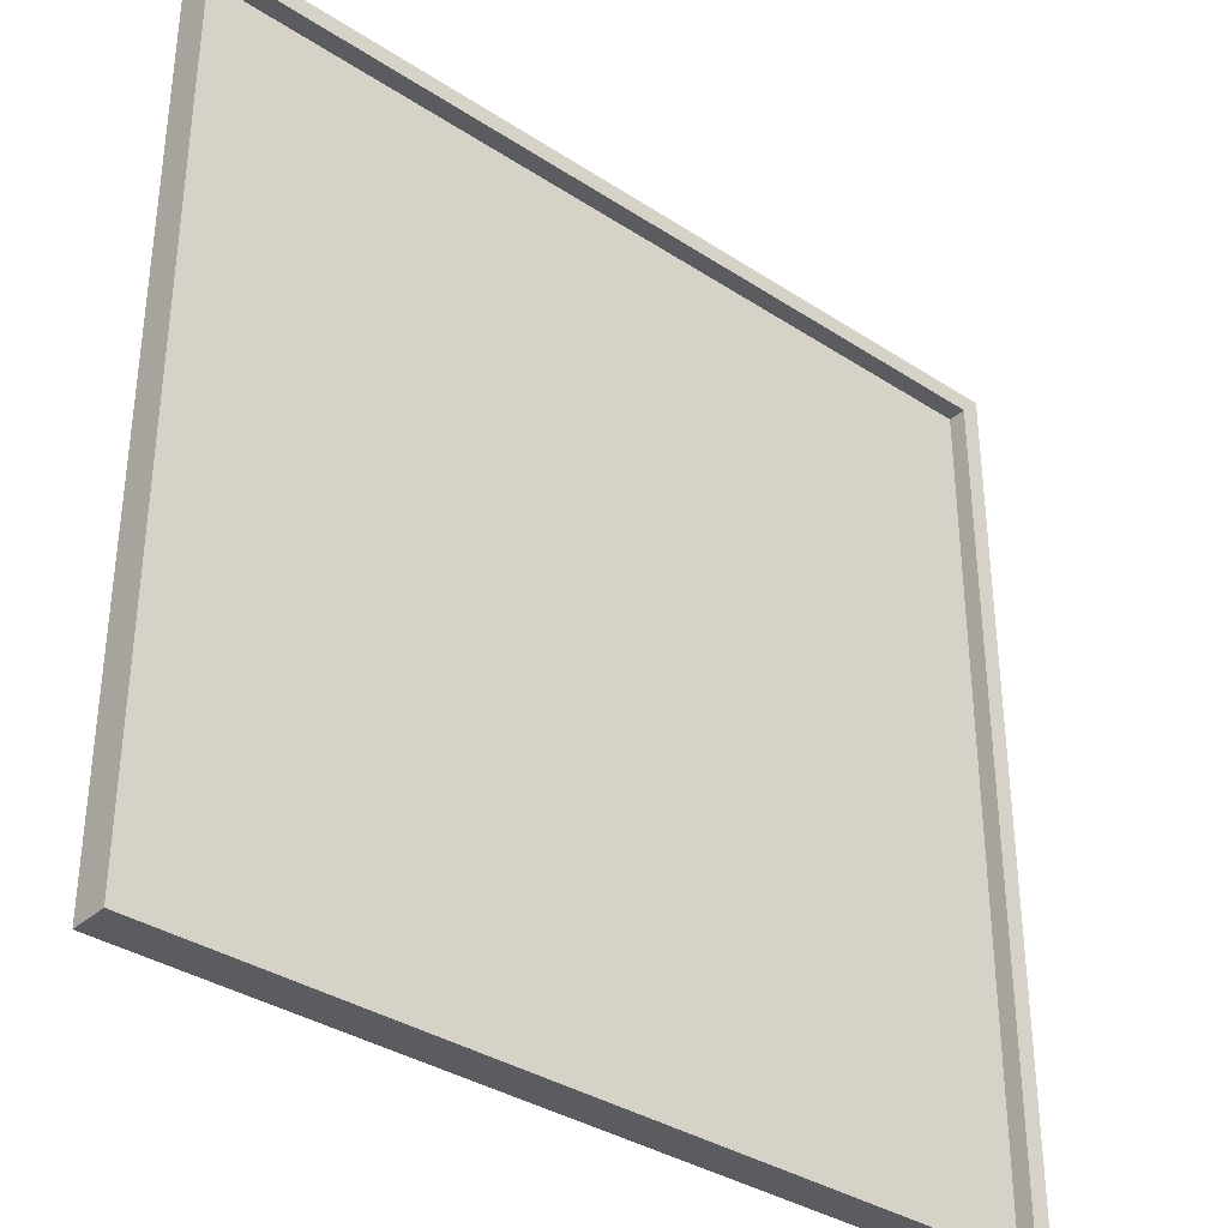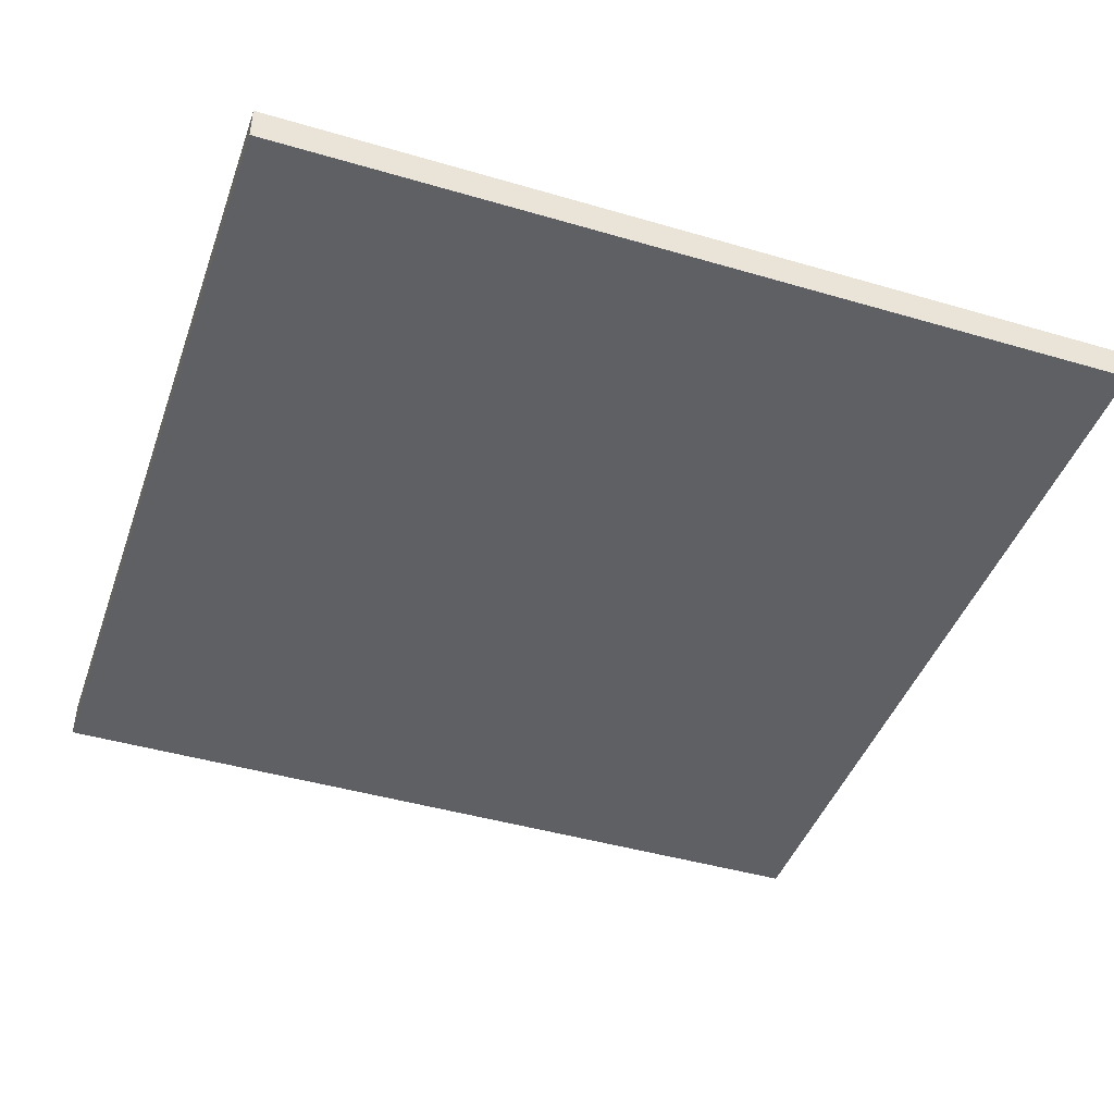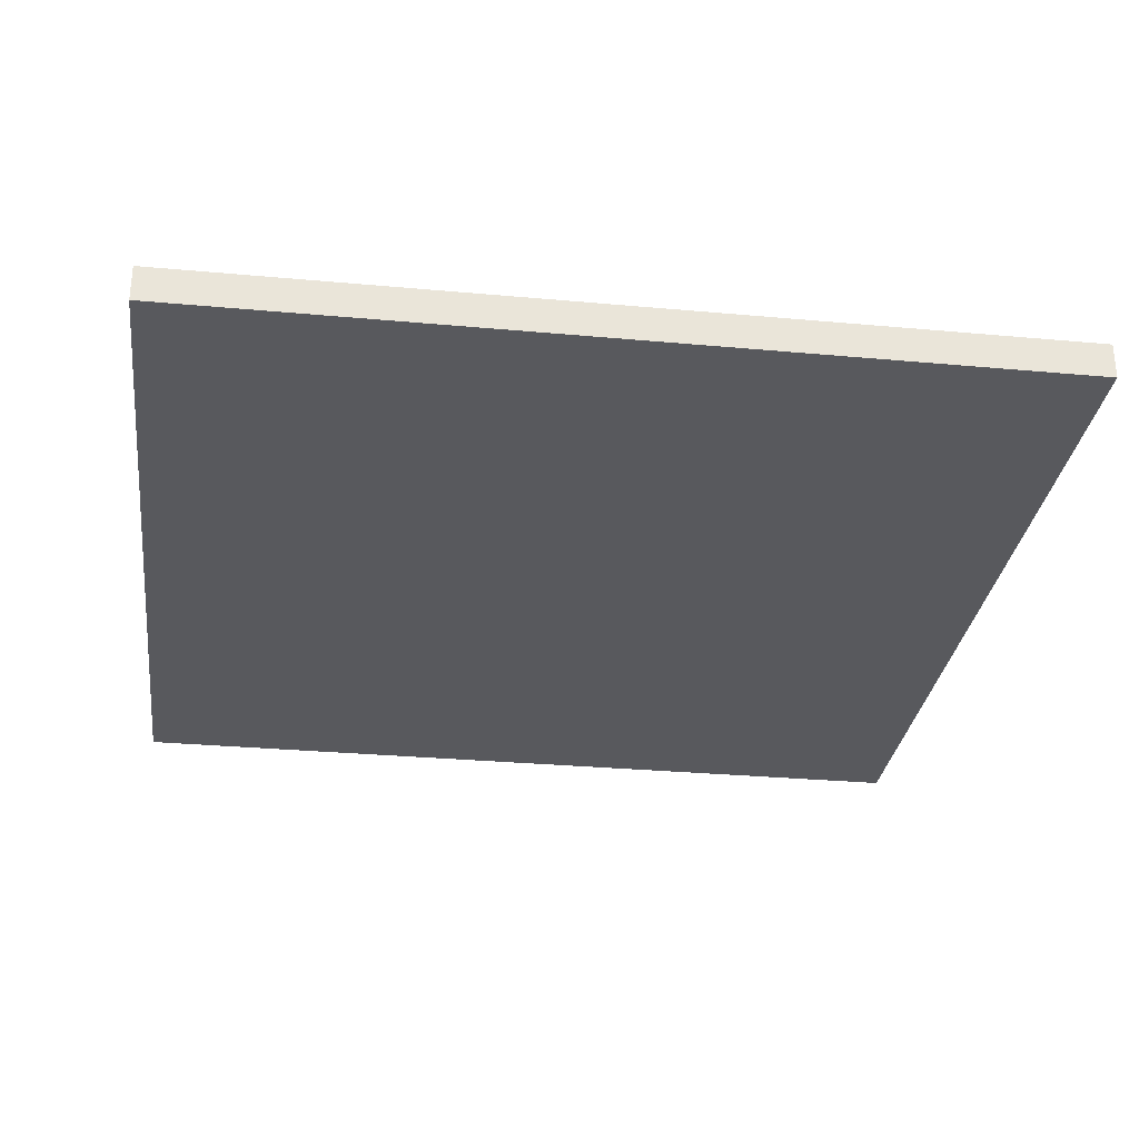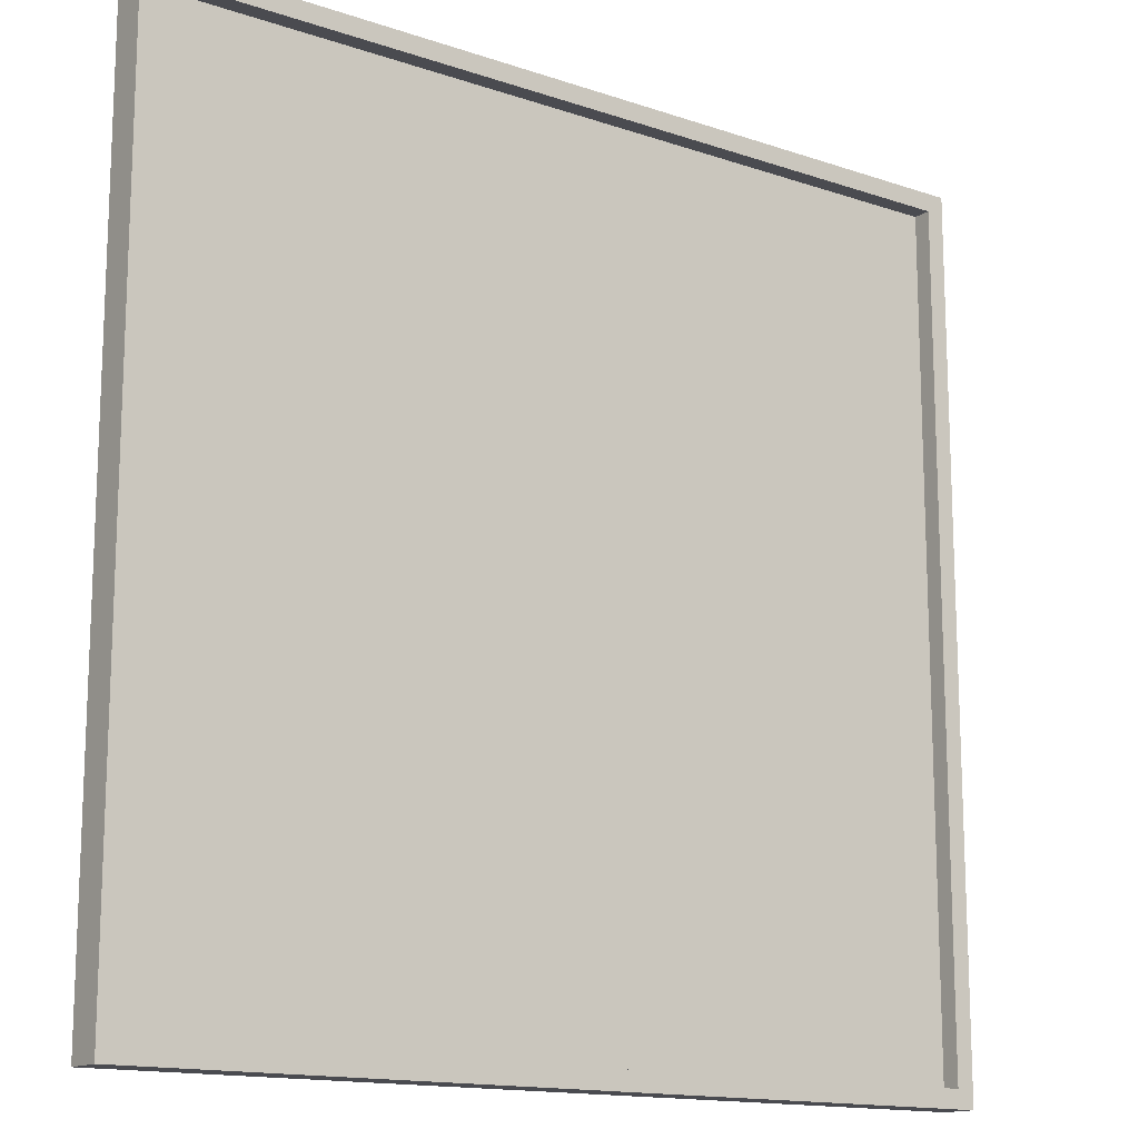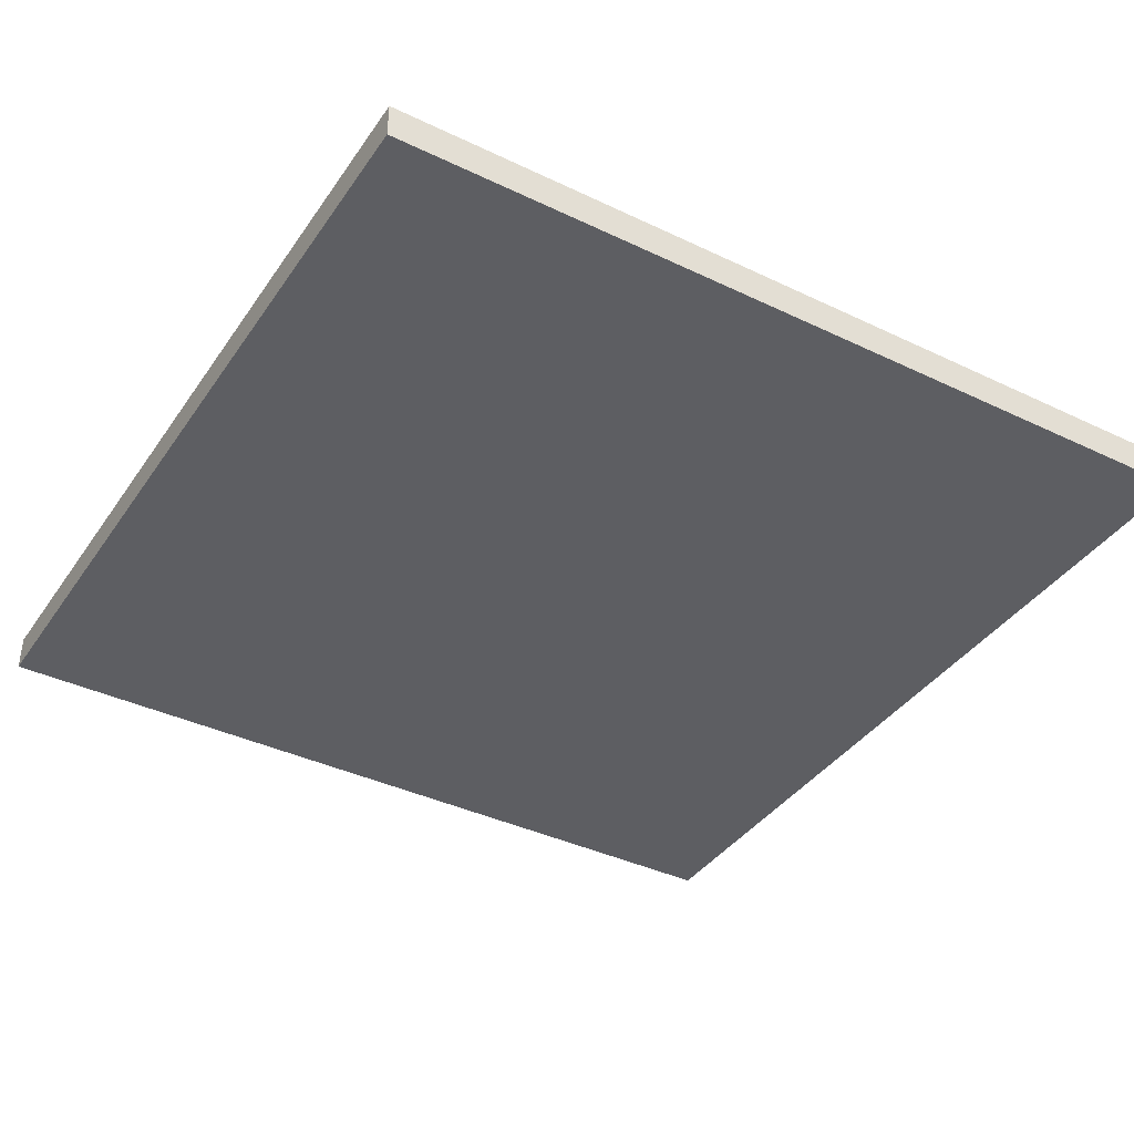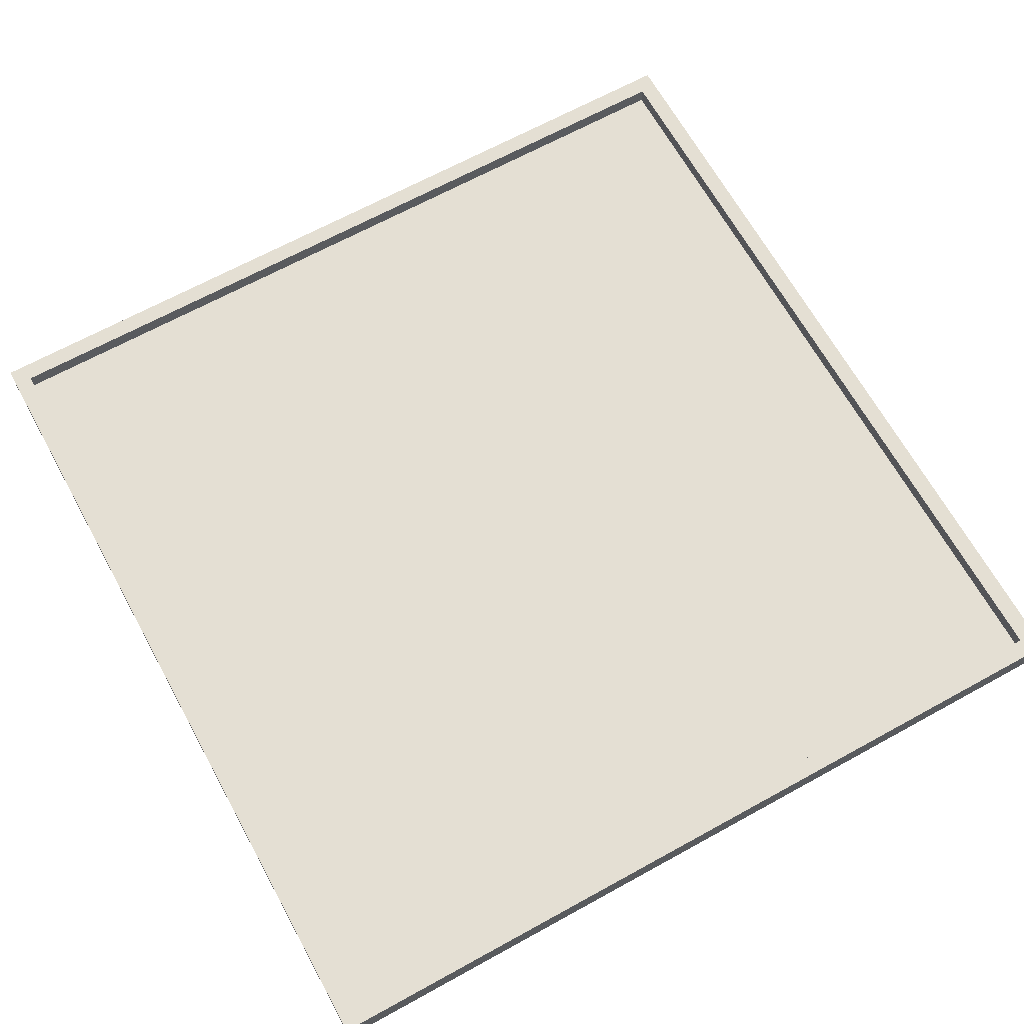
<metadata>
{"format":"obj","ext":"obj","renderer":"f3d","projection":"perspective","resolution":1024,"background":"white","views":[{"elev":-35.3,"azim":139.1,"up":"+Z"},{"elev":-43.9,"azim":161.0,"up":"+Y"},{"elev":-30.0,"azim":172.4,"up":"+Y"},{"elev":-14.5,"azim":143.5,"up":"+Z"},{"elev":-38.9,"azim":-120.9,"up":"+Y"},{"elev":66.7,"azim":61.1,"up":"+Y"}]}
</metadata>
<code>
o
v 7.2 0 -50.3
v 7.2 0 -45.5
v 7.2 0.1 -50.3
v 7.2 0.1 -45.5
v 7.2 0.2 -50.3
v 7.2 0.2 -45.5
v 11.9 0.1 -50.2
v 11.9 0.1 -45.6
v 11.9 0.2 -50.2
v 11.9 0.2 -45.6
v 7.3 0.1 -50.2
v 7.3 0.1 -45.6
v 7.3 0.2 -50.2
v 7.3 0.2 -45.6
v 12 0 -50.3
v 12 0 -45.5
v 12 0.1 -50.3
v 12 0.1 -45.5
v 12 0.2 -50.3
v 12 0.2 -45.5
v 7.2 0 -50.3
v 7.2 0.1 -50.3
v 7.2 0.2 -50.3
v 12 0 -50.3
v 12 0.1 -50.3
v 12 0.2 -50.3
v 7.3 0.1 -45.6
v 7.3 0.2 -45.6
v 11.9 0.1 -45.6
v 11.9 0.2 -45.6
v 7.3 0.1 -50.2
v 7.3 0.2 -50.2
v 11.9 0.1 -50.2
v 11.9 0.2 -50.2
v 7.2 0 -45.5
v 7.2 0.1 -45.5
v 7.2 0.2 -45.5
v 12 0 -45.5
v 12 0.1 -45.5
v 12 0.2 -45.5
v 7.2 0 -50.3
v 12 0 -50.3
v 7.2 0 -45.5
v 12 0 -45.5
v 7.3 0.1 -50.2
v 11.9 0.1 -50.2
v 7.3 0.1 -45.6
v 11.9 0.1 -45.6
v 7.2 0.2 -50.3
v 12 0.2 -50.3
v 7.3 0.2 -50.2
v 11.9 0.2 -50.2
v 7.3 0.2 -45.6
v 11.9 0.2 -45.6
v 7.2 0.2 -45.5
v 12 0.2 -45.5
f 1 2 3
f 3 2 4
f 3 4 5
f 5 4 6
f 7 8 9
f 9 8 10
f 13 12 11
f 14 12 13
f 17 16 15
f 18 16 17
f 19 18 17
f 20 18 19
f 21 22 24
f 22 23 25
f 24 22 25
f 25 23 26
f 27 28 29
f 29 28 30
f 33 32 31
f 34 32 33
f 38 36 35
f 39 37 36
f 39 36 38
f 40 37 39
f 41 42 43
f 43 42 44
f 47 46 45
f 48 46 47
f 51 50 49
f 52 50 51
f 53 51 49
f 54 50 52
f 55 53 49
f 55 54 53
f 56 50 54
f 56 54 55

</code>
